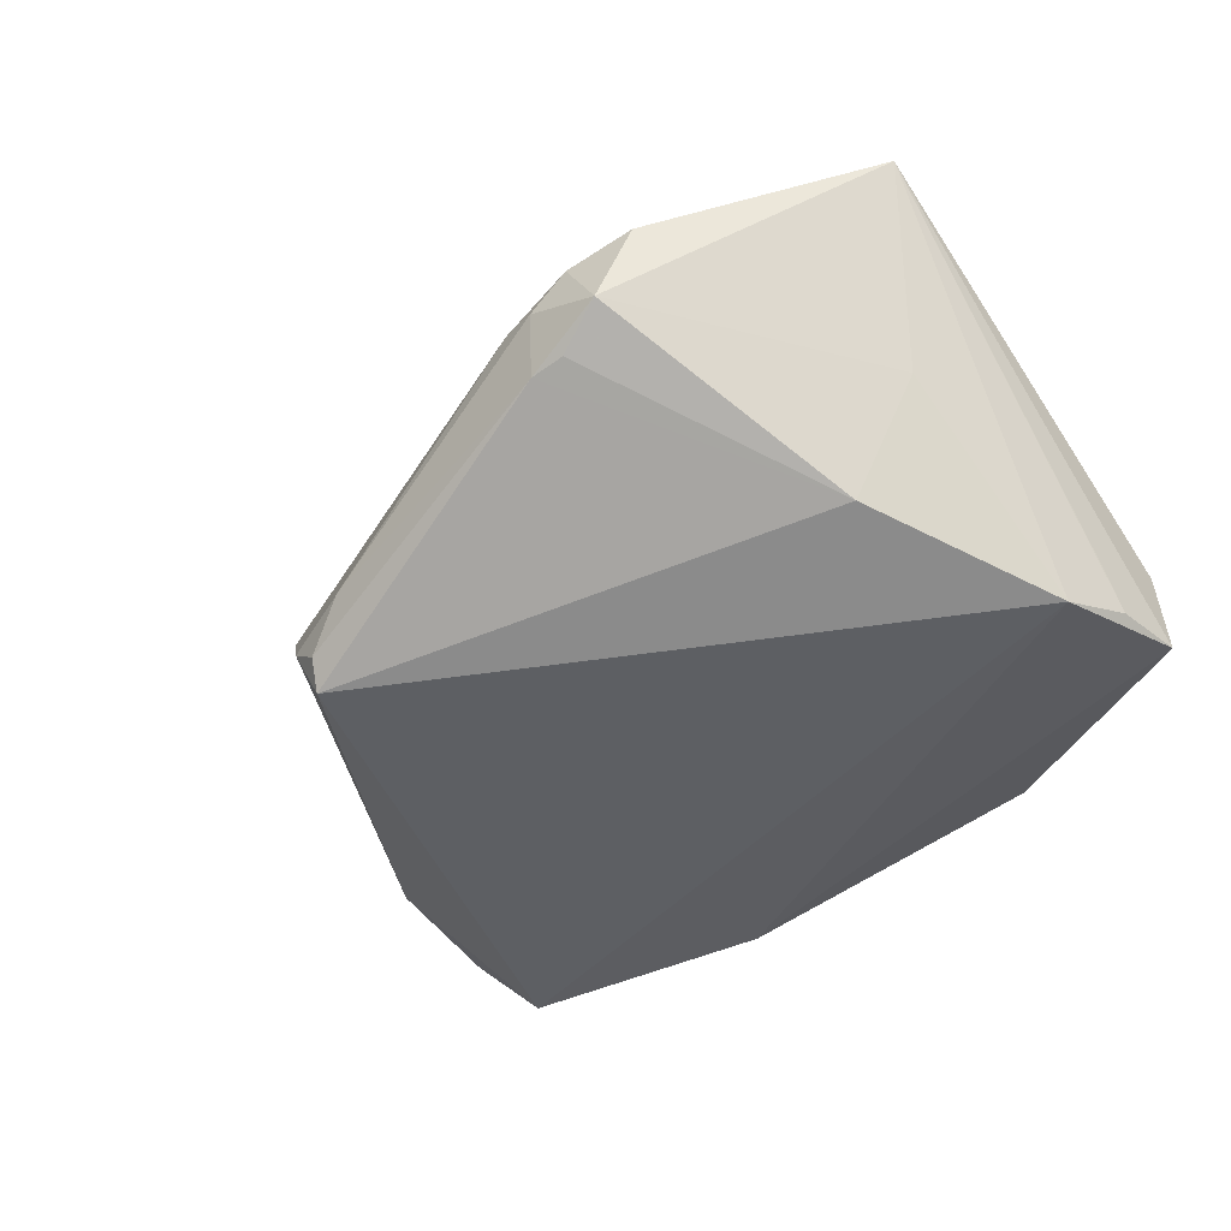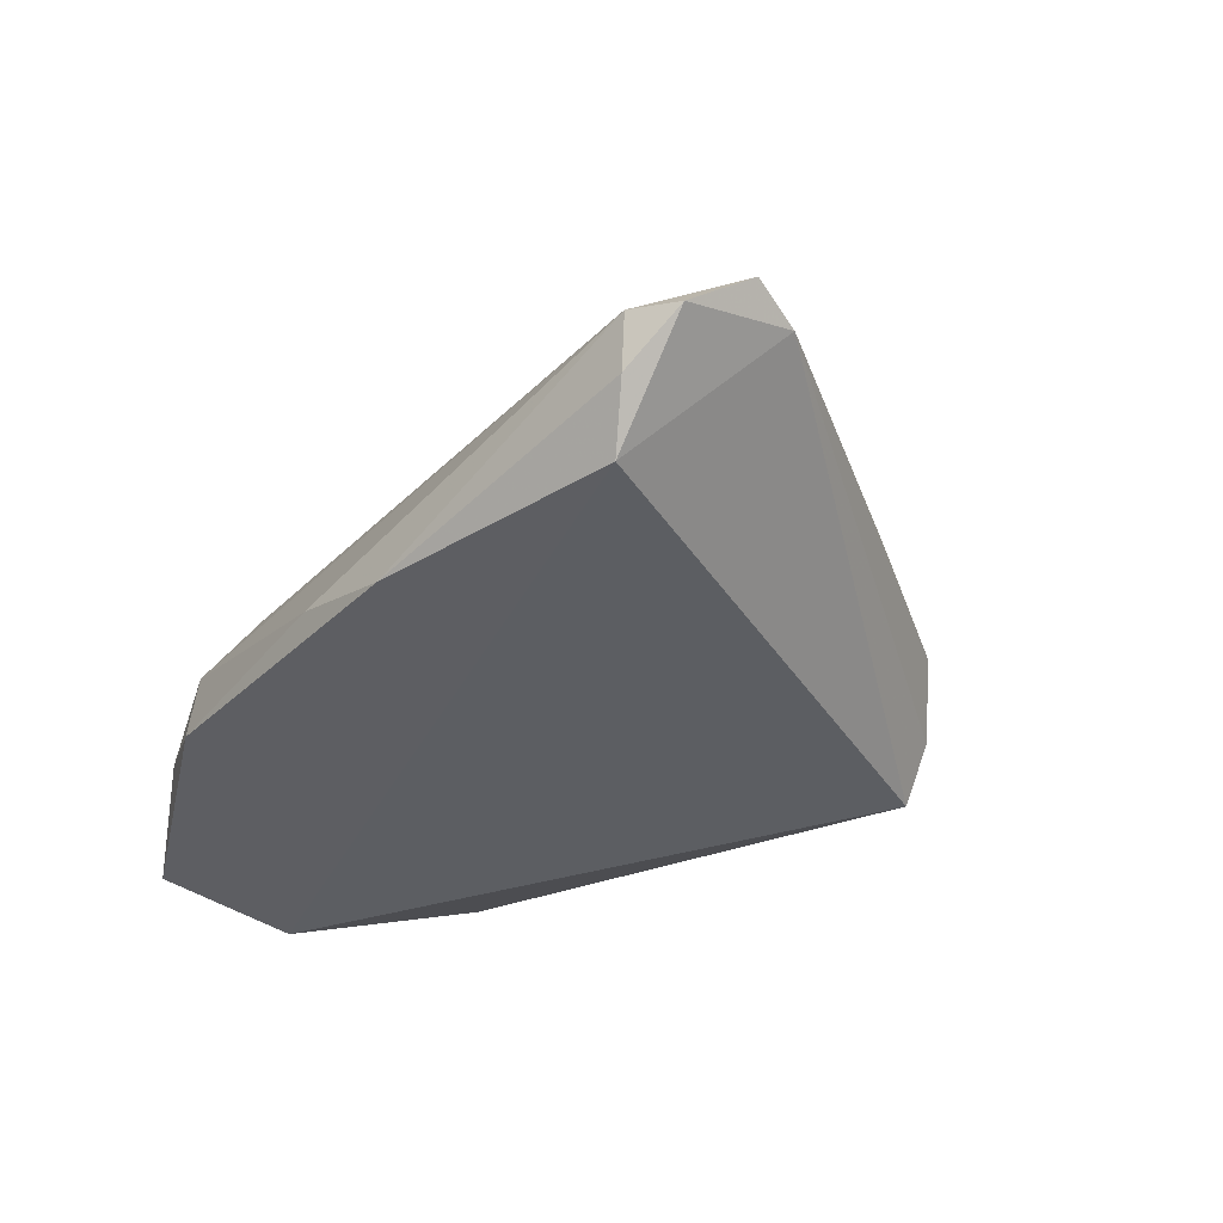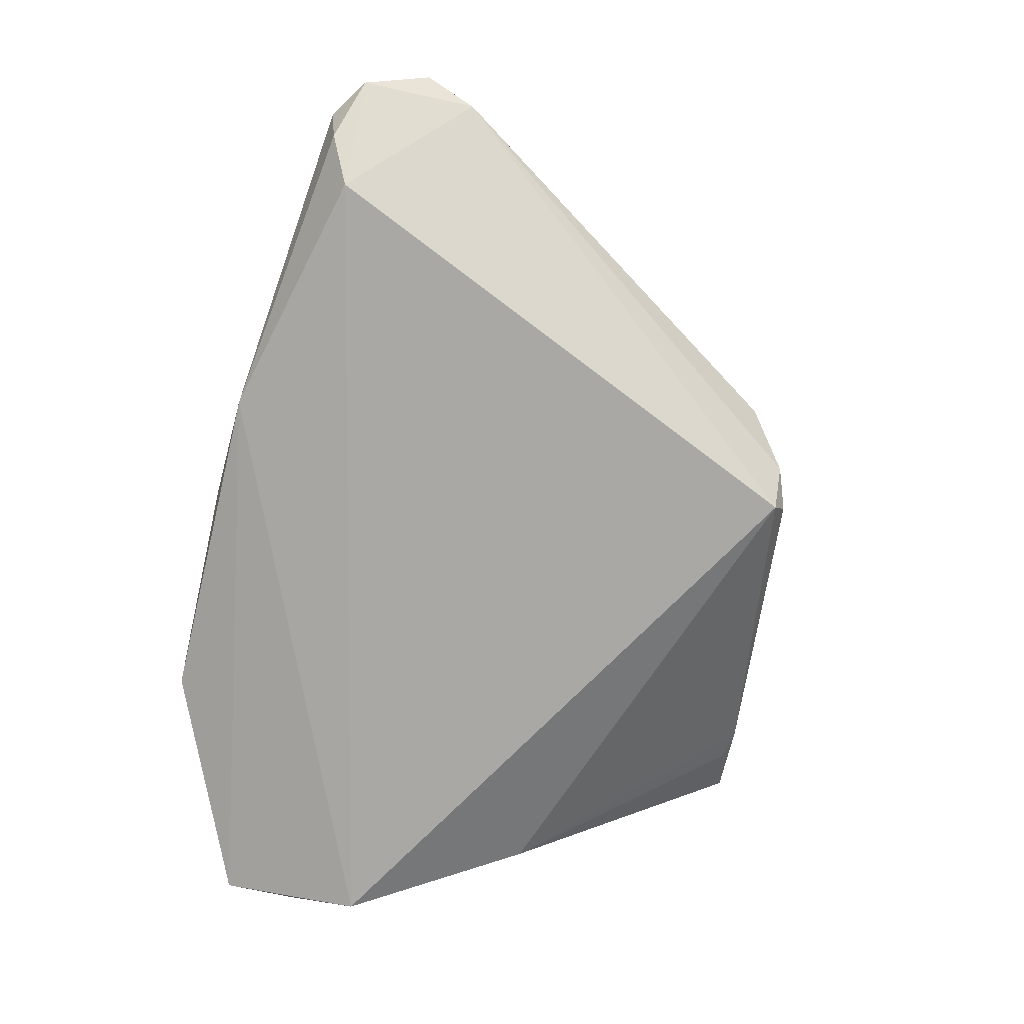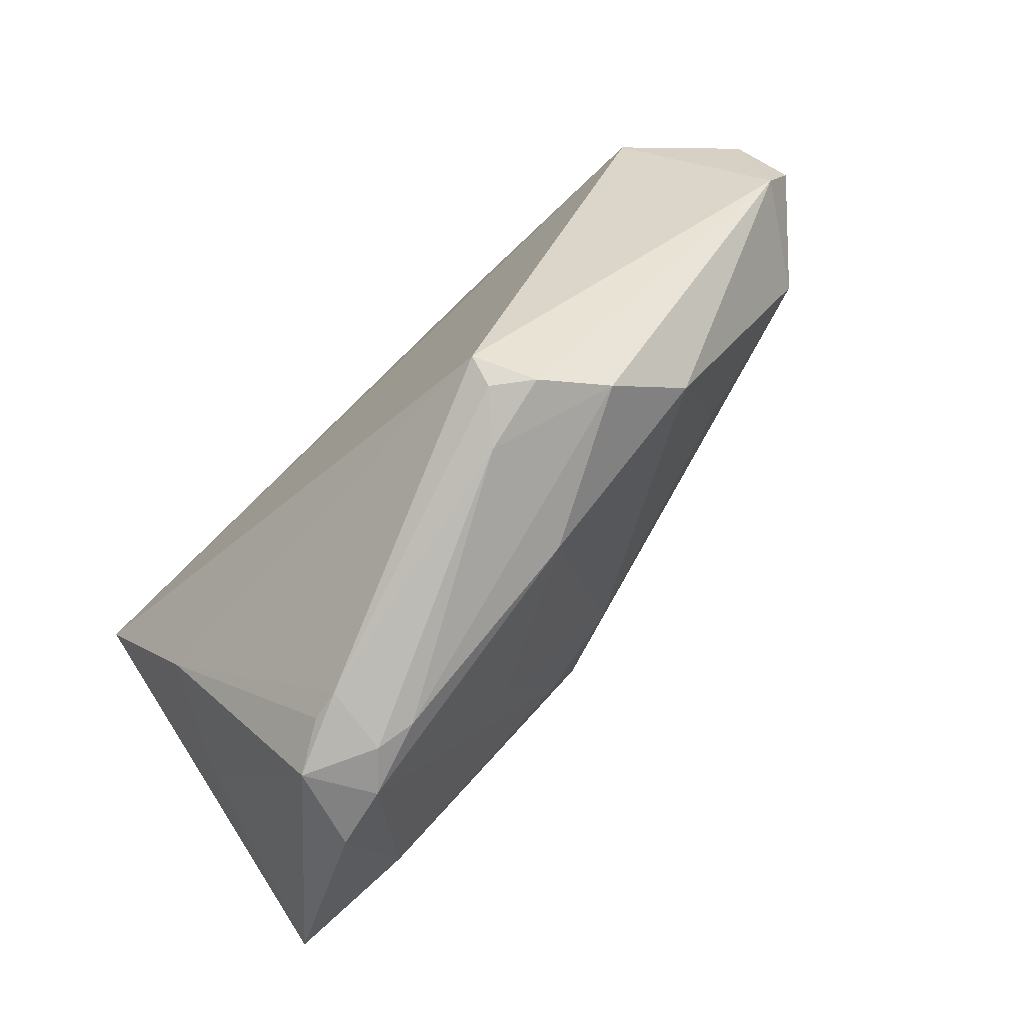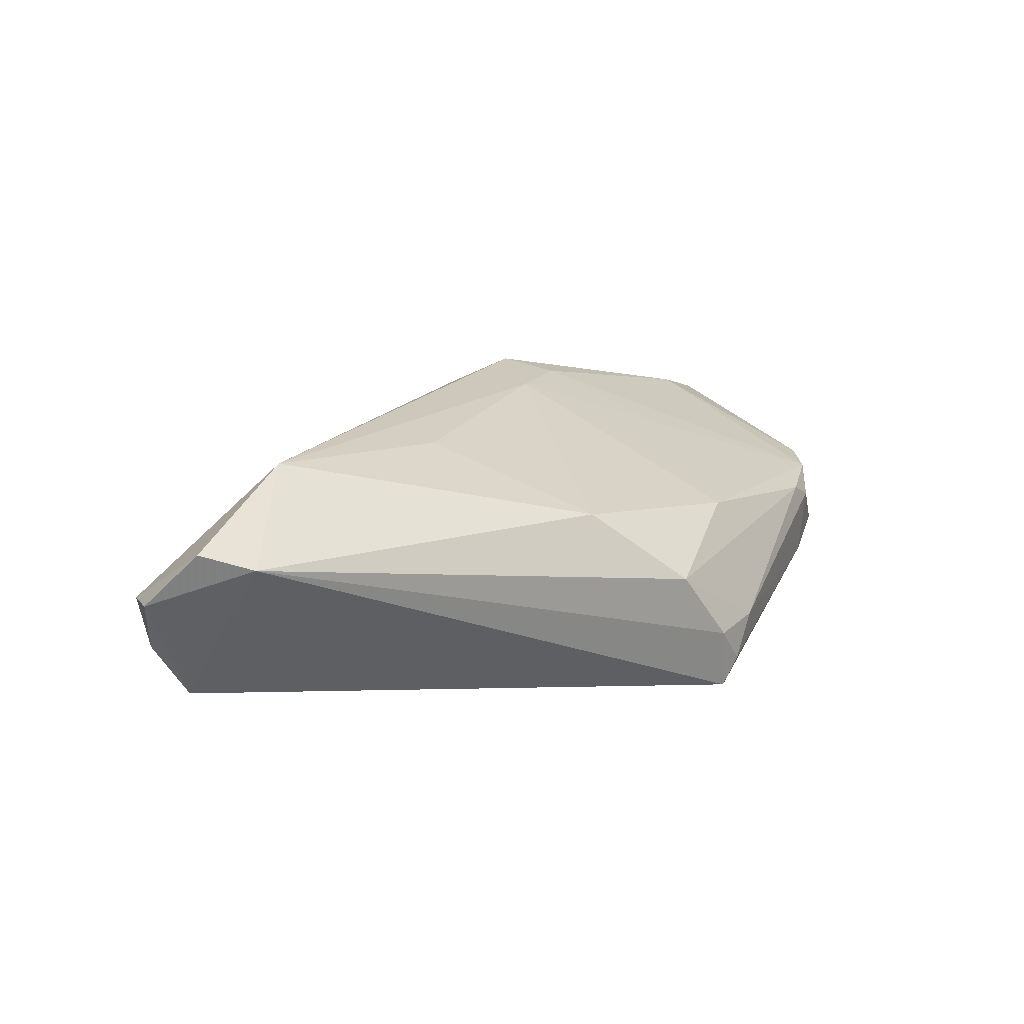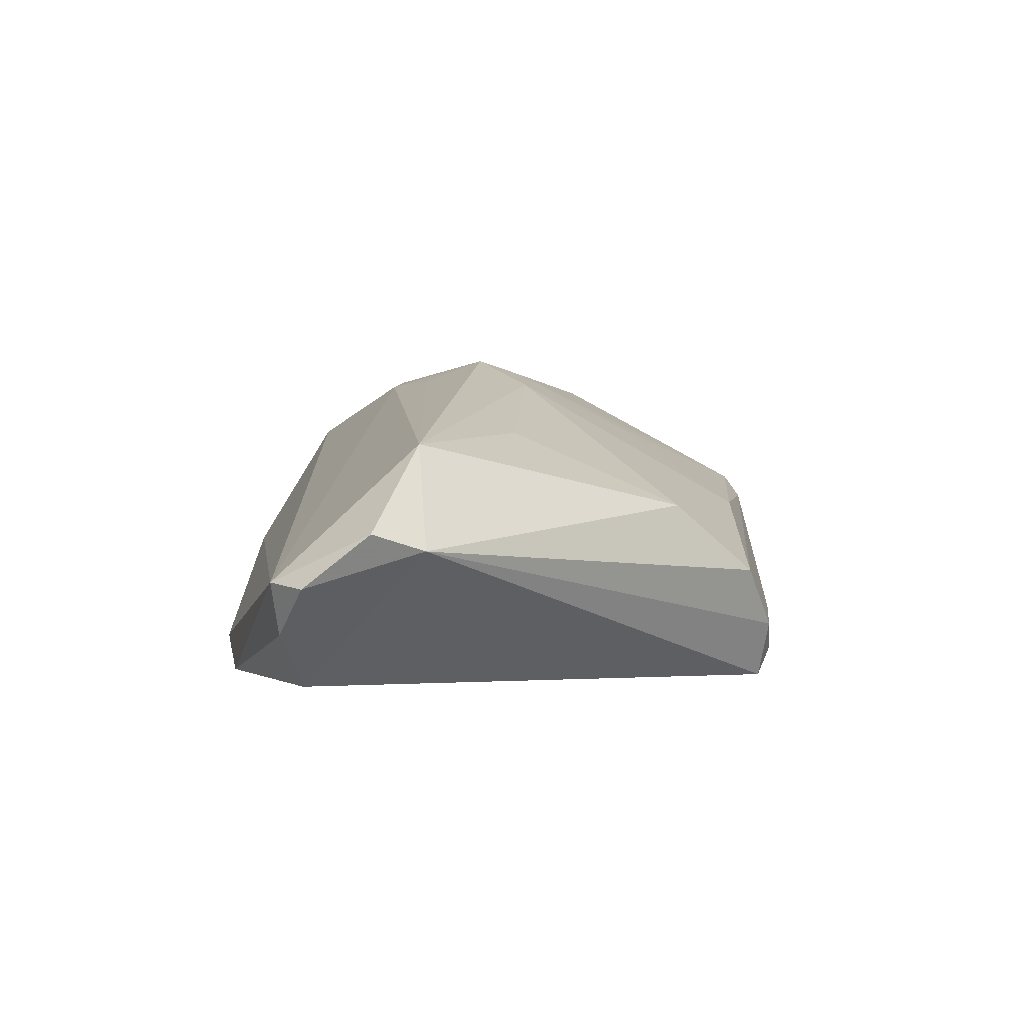
<metadata>
{"format":"obj","ext":"obj","renderer":"f3d","projection":"perspective","resolution":1024,"background":"white","views":[{"elev":-40.1,"azim":42.1,"up":"+Z"},{"elev":-37.7,"azim":-127.4,"up":"+Z"},{"elev":-74.9,"azim":-103.7,"up":"+Z"},{"elev":-75.7,"azim":-137.3,"up":"+Y"},{"elev":0.1,"azim":-77.2,"up":"+Z"},{"elev":-2.4,"azim":-99.1,"up":"+Z"}]}
</metadata>
<code>
v 0.04624 0.01143 -0.01171
v 0.02345 -0.04183 0.003253
v -0.06188 0.0151 -0.002796
v -0.03734 -0.01977 0.003698
v 0.0466 0.02314 -0.01541
v 0.0466 -0.02041 0.02469
v -0.06404 0.02145 -0.0009885
v 0.01211 0.01135 0.02334
v 0.02636 -0.03932 0.01326
v -0.05007 0.02803 -0.01827
v 0.04433 0.006383 -0.01827
v -0.02007 0.03523 -0.01728
v -0.01797 -0.0372 -0.00928
v 0.002612 -0.006399 0.02437
v 0.01007 -0.04095 0.007505
v -0.008429 -0.005011 0.02181
v 0.02883 0.03 0.001242
v 0.04617 0.01464 -0.0157
v -0.03211 -0.03073 -0.004407
v -0.01495 -0.03267 0.005223
v 0.03448 0.01968 0.0184
v 0.0007437 1.039e-05 0.02613
v -0.06183 0.02893 -0.00706
v -0.05683 0.03214 -0.006234
v -0.006493 0.03584 -0.01304
v 0.03403 -0.01463 -0.01242
v 0.04587 0.02282 -0.005565
v -0.02237 -0.03604 -0.01475
v -0.05495 0.03103 -0.01227
v -0.03595 0.0008782 0.01275
v 0.01788 -0.0404 -0.0003874
v 0.04141 -0.0132 0.001746
v 0.01405 -0.04097 -0.001303
v 0.03001 -0.01917 0.0247
v 0.03637 0.02503 0.004205
v -0.0231 -0.03429 -0.01827
v 0.01881 -0.04123 0.0109
v 0.01947 0.03527 -0.0145
v 0.02623 0.008405 0.02559
v -0.05425 0.01504 0.009773
v 0.003868 -0.022 0.01667
v 0.01463 -0.04205 0.006739
v 0.03084 0.03095 -0.0106
v -0.02671 -0.03481 -0.01144
v 0.001615 0.007782 0.02311
f 11 36 10
f 32 11 6
f 26 36 11
f 11 32 26
f 6 34 9
f 9 34 37
f 3 10 36
f 3 40 7
f 4 40 3
f 4 3 19
f 37 34 14
f 30 4 16
f 16 40 30
f 30 40 4
f 7 40 24
f 24 40 8
f 4 19 20
f 16 4 20
f 2 31 26
f 6 9 2
f 2 32 6
f 2 26 32
f 2 37 42
f 2 9 37
f 22 40 16
f 16 14 22
f 22 34 6
f 22 14 34
f 7 24 23
f 23 3 7
f 10 3 23
f 21 24 8
f 17 24 21
f 25 24 17
f 15 13 42
f 19 13 15
f 15 20 19
f 42 37 15
f 37 20 15
f 44 13 19
f 44 3 36
f 44 19 3
f 16 20 41
f 41 20 37
f 41 14 16
f 37 14 41
f 31 2 33
f 42 13 33
f 33 2 42
f 36 26 33
f 26 31 33
f 8 40 45
f 45 22 8
f 40 22 45
f 39 22 6
f 8 22 39
f 6 21 39
f 39 21 8
f 17 21 35
f 10 23 29
f 29 23 24
f 38 25 17
f 28 44 36
f 13 44 28
f 36 33 28
f 28 33 13
f 6 1 5
f 25 38 12
f 10 29 12
f 24 25 12
f 12 29 24
f 11 10 12
f 12 5 11
f 38 5 12
f 6 5 27
f 27 21 6
f 27 35 21
f 17 35 27
f 11 5 18
f 18 5 1
f 6 11 18
f 18 1 6
f 43 5 38
f 43 27 5
f 43 38 17
f 17 27 43

</code>
